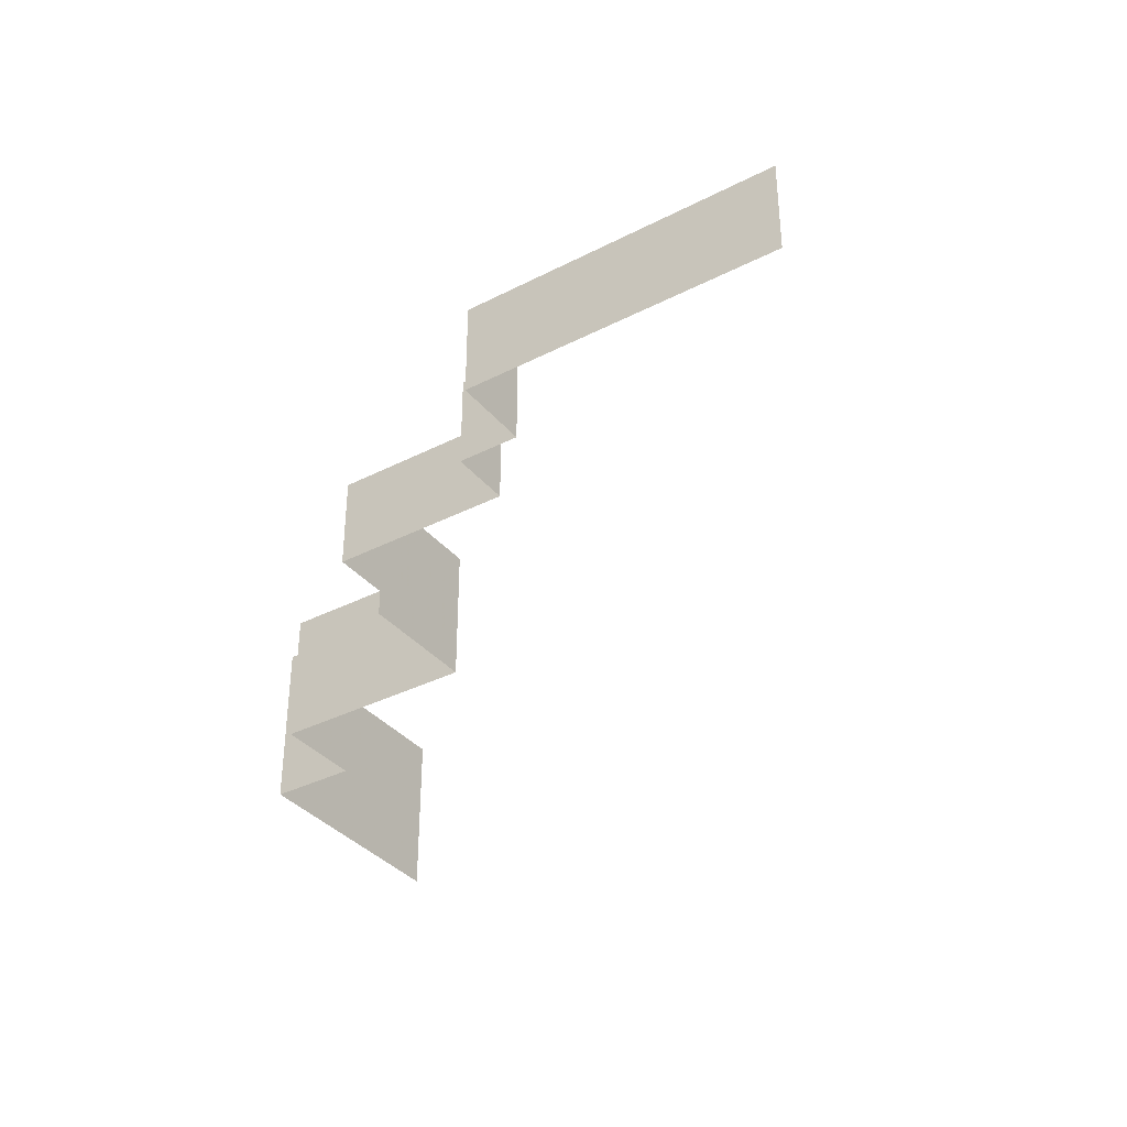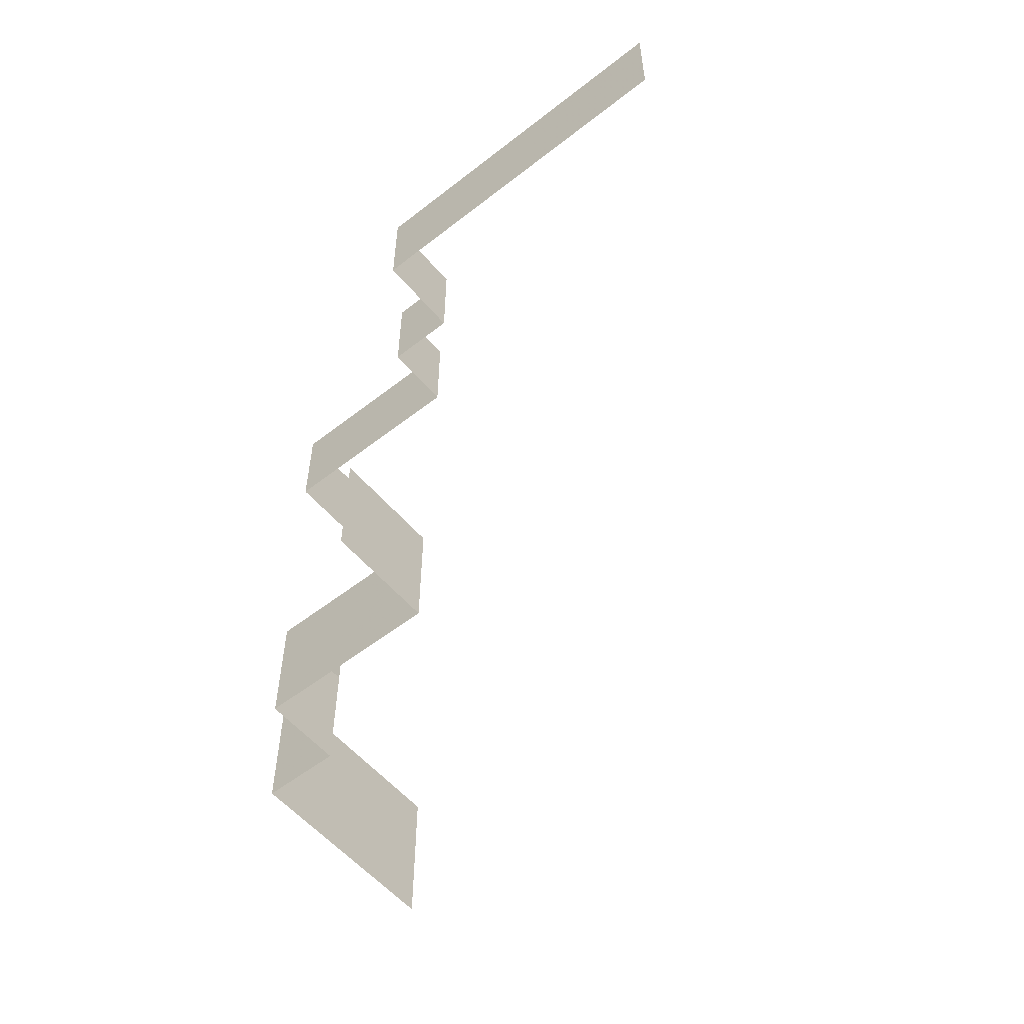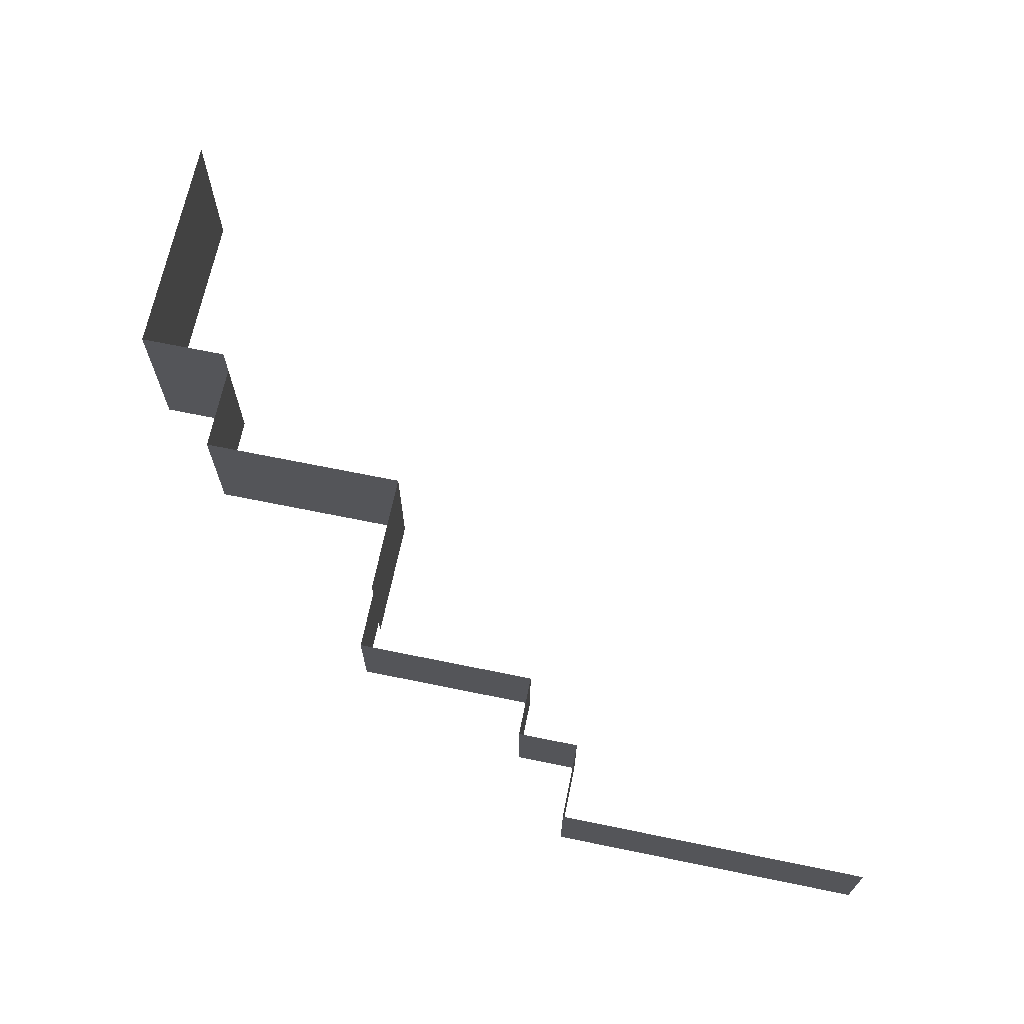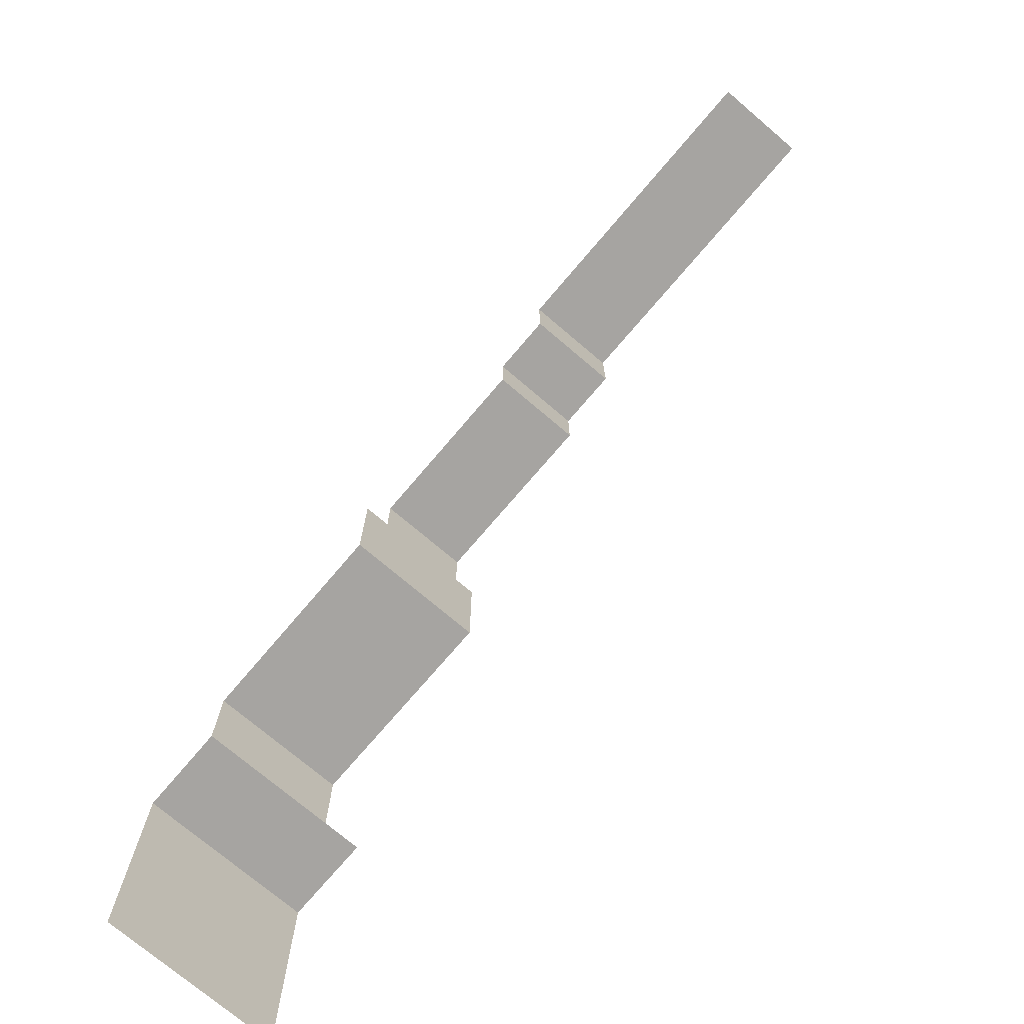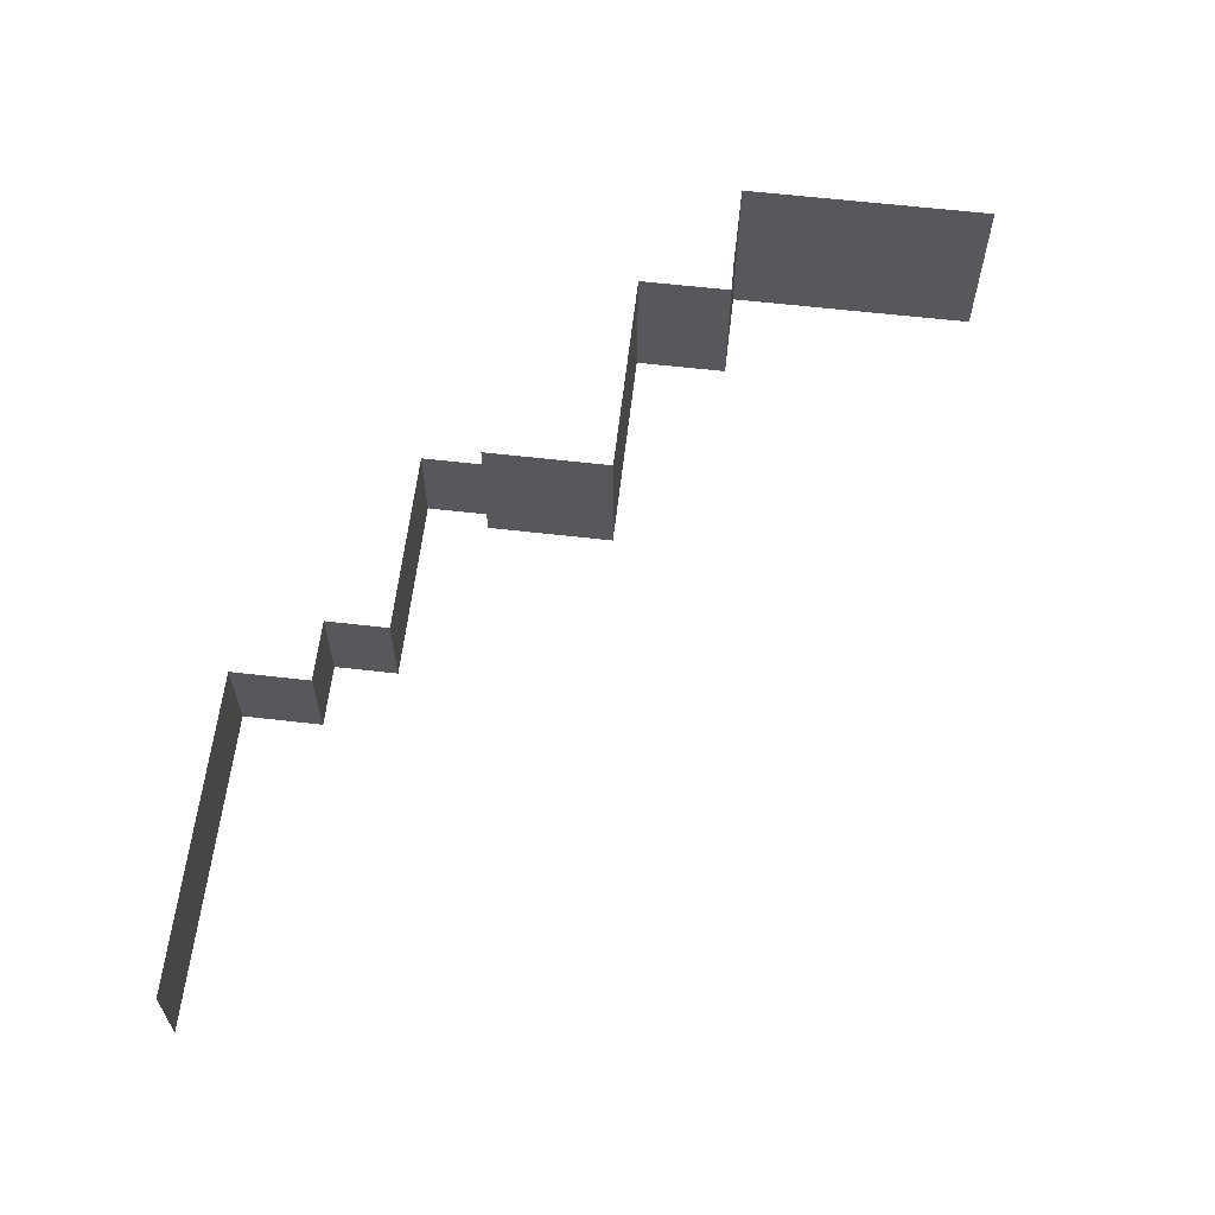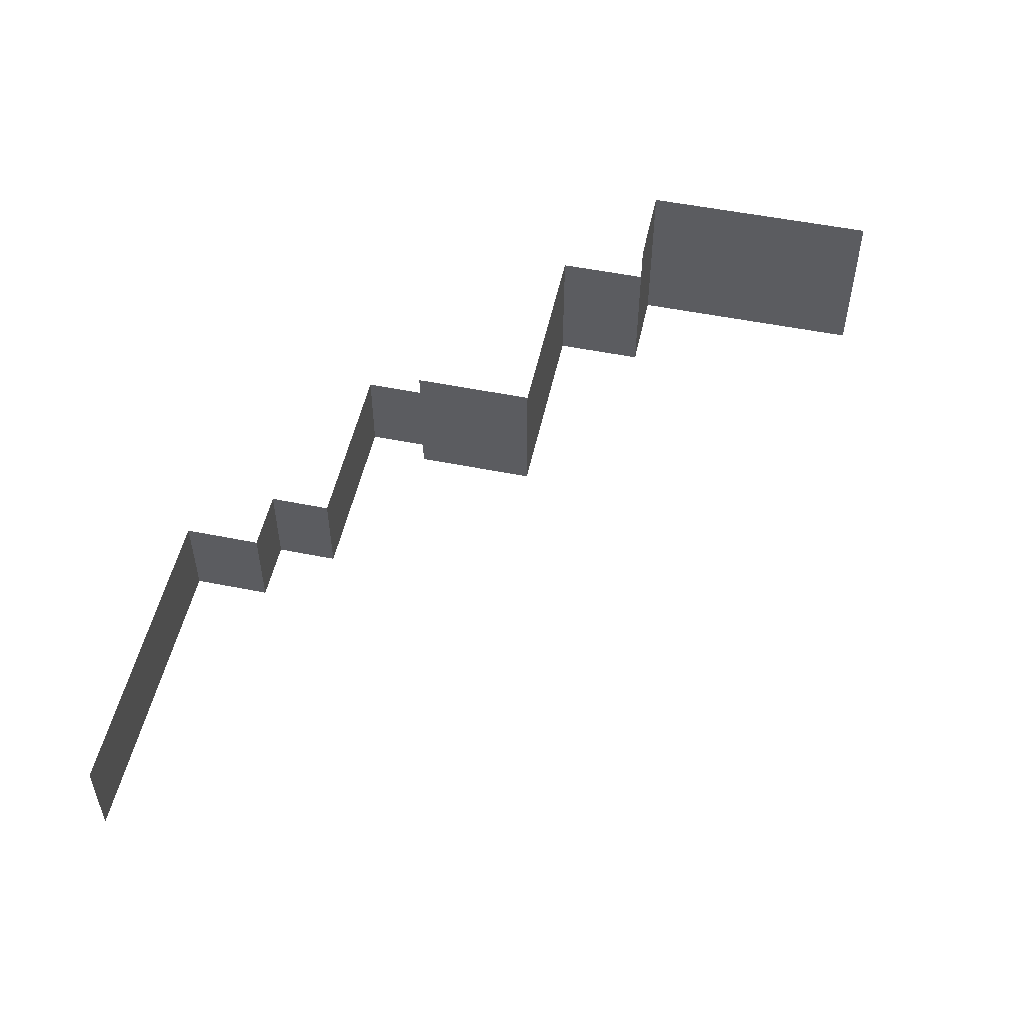
<metadata>
{"format":"obj","ext":"obj","renderer":"f3d","projection":"perspective","resolution":1024,"background":"white","views":[{"elev":-35.8,"azim":-146.1,"up":"+Z"},{"elev":-55.3,"azim":-140.6,"up":"+Z"},{"elev":67.8,"azim":-168.4,"up":"+Z"},{"elev":-73.5,"azim":-130.4,"up":"+Y"},{"elev":61.6,"azim":-83.3,"up":"+Z"},{"elev":52.2,"azim":-77.7,"up":"+Z"}]}
</metadata>
<code>
g WaterFall
v 2.409 19.1 -3.533
v 2.409 19.1 -0.5118
v 0.4088 19.1 -0.5118
v 0.4088 19.1 -3.533
v 0.4088 21.6 -0.5118
v 0.4088 21.6 -3.533
v 0.4088 19.1 -3.533
v 0.4088 19.1 -0.5118
v 8.409 17.1 -3.533
v 8.409 17.1 -0.5118
v 2.409 17.1 -0.5118
v 2.409 17.1 -3.533
v 15.41 11.1 -4.392
v 15.41 11.1 0.1948
v 8.409 11.1 0.1948
v 8.409 11.1 -4.392
v 2.409 19.1 -3.533
v 2.409 17.1 -3.533
v 2.409 17.1 -0.5118
v 2.409 19.1 -0.5118
v 18.41 8.1 1.488
v 18.41 8.1 -4.392
v 18.41 0 -4.392
v 18.41 0 1.488
v 0.4088 21.6 -3.533
v 0.4088 21.6 -0.5118
v -9.691 21.6 -0.5118
v -9.691 21.6 -3.533
v 15.41 8.1 -0.5118
v 15.41 8.1 -4.392
v 18.41 8.1 -4.392
v 18.41 8.1 1.488
v 15.41 8.1 1.488
v 15.41 11.1 -4.392
v 15.41 8.1 -4.392
v 15.41 8.1 -3.533
v 15.41 8.1 -0.5118
v 15.41 8.1 0.1948
v 15.41 11.1 0.1948
v 8.409 15.19 -4.392
v 8.409 11.1 -4.392
v 8.409 11.1 0.1948
v 8.409 15.19 0.1948
v 8.409 15.19 -3.533
v 8.409 15.19 0.1948
v 8.409 15.19 -0.5118
v 8.409 15.19 -3.533
v 8.409 17.1 -0.5118
v 8.409 17.1 -3.533
f -47 -48 -49
f -46 -47 -49
f -43 -44 -45
f -42 -43 -45
f -39 -40 -41
f -38 -39 -41
f -35 -36 -37
f -34 -35 -37
f -31 -32 -33
f -30 -31 -33
f -27 -28 -29
f -26 -27 -29
f -23 -24 -25
f -22 -23 -25
f -19 -20 -21
f -21 -18 -19
f -21 -17 -18
f -14 -15 -16
f -16 -13 -14
f -16 -12 -13
f -16 -11 -12
f -8 -9 -10
f -10 -7 -8
f -10 -6 -7
f -3 -4 -5
f -2 -4 -3
f -1 -2 -3

</code>
